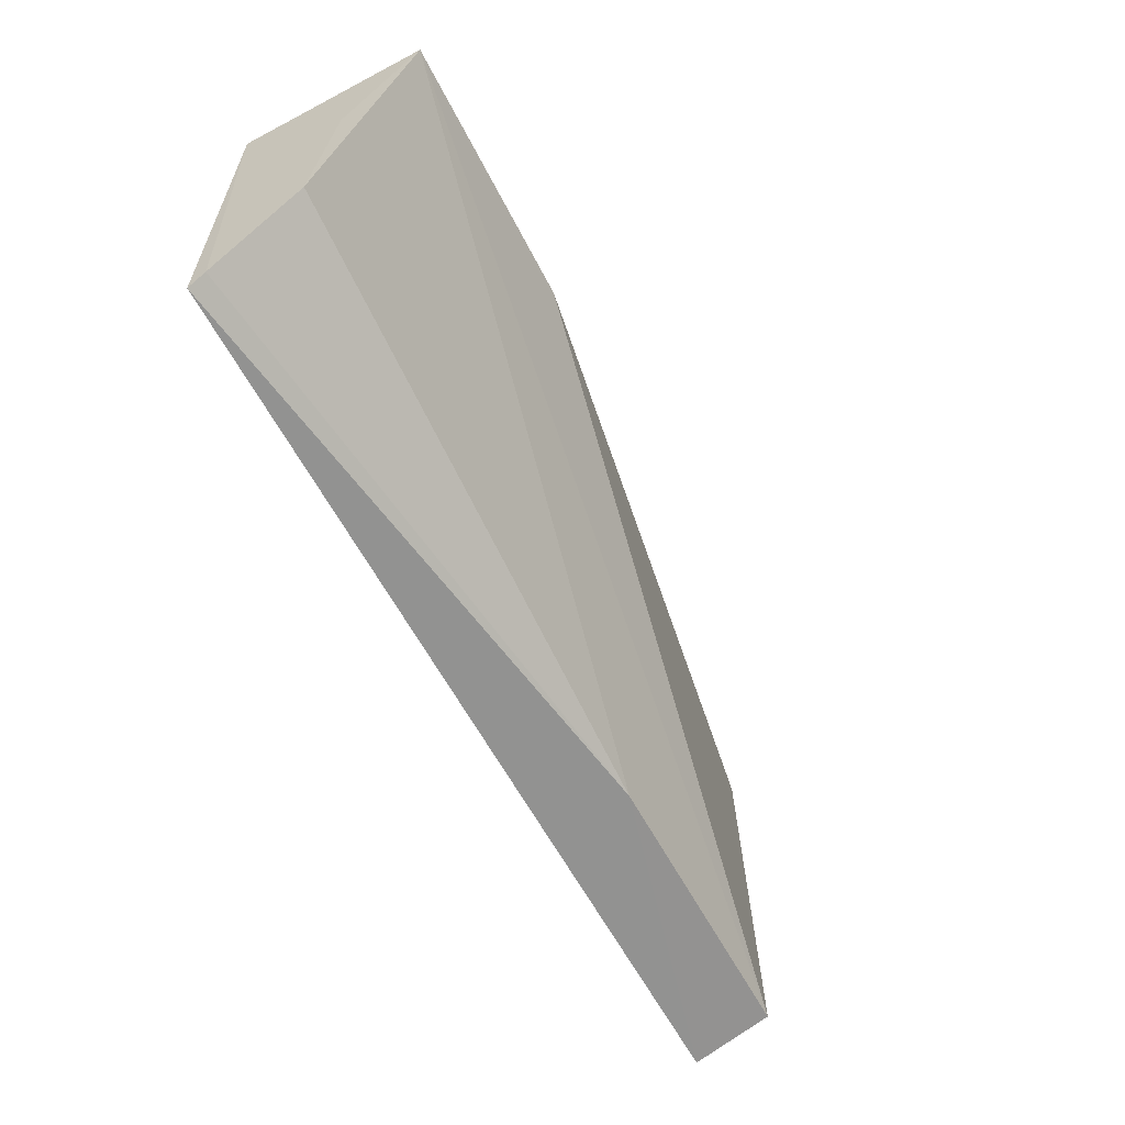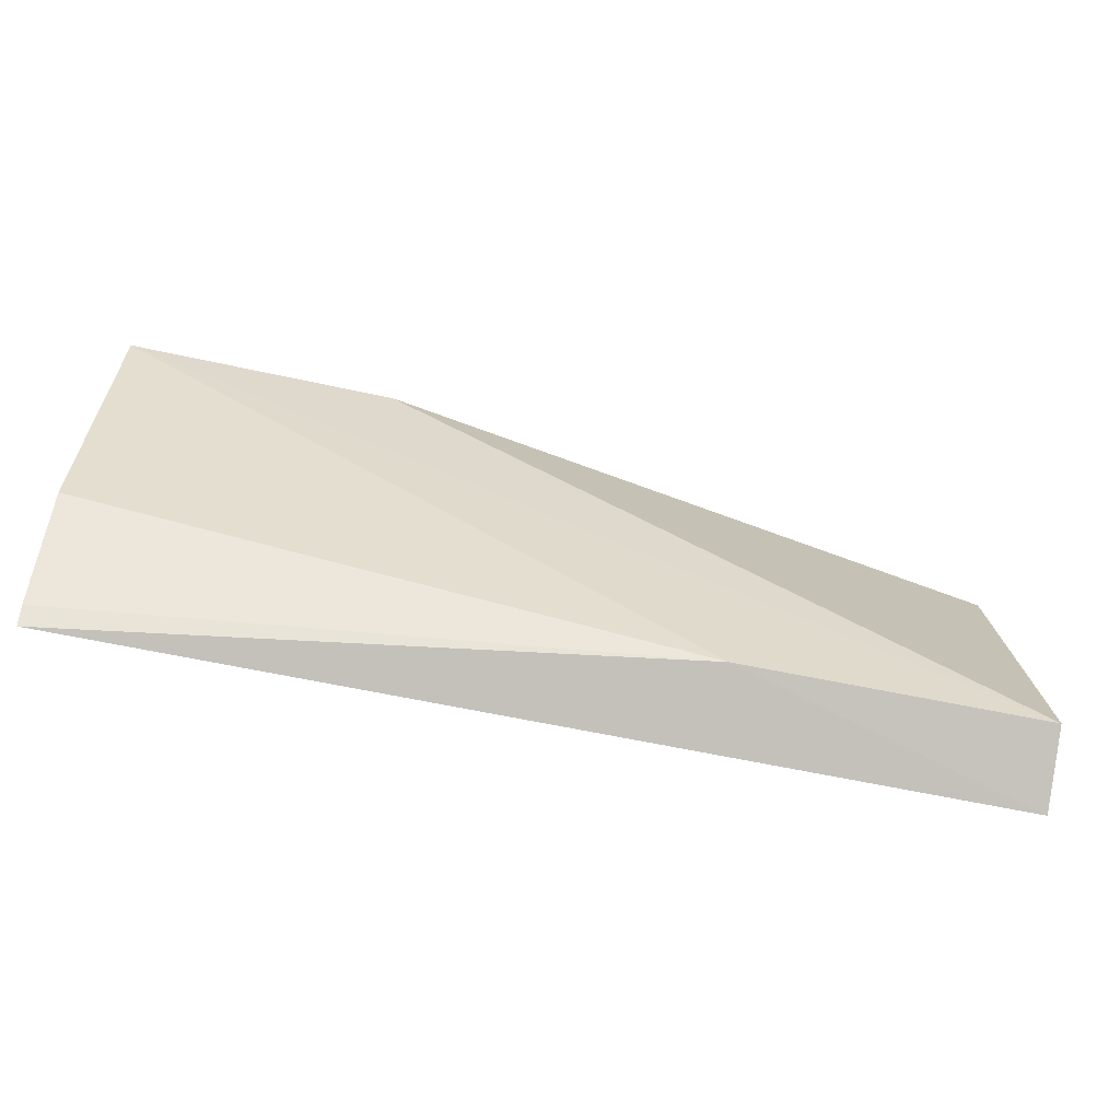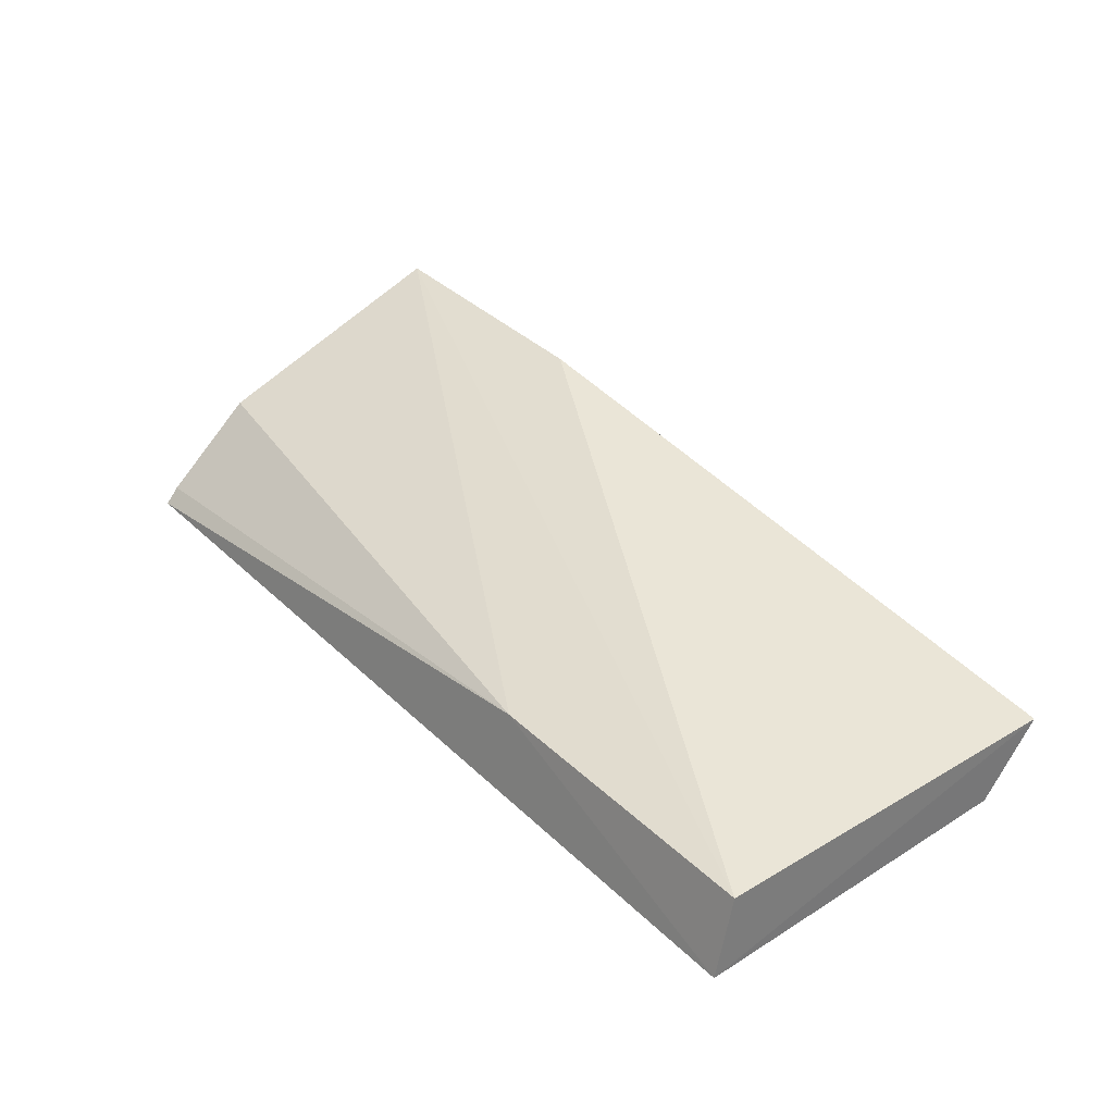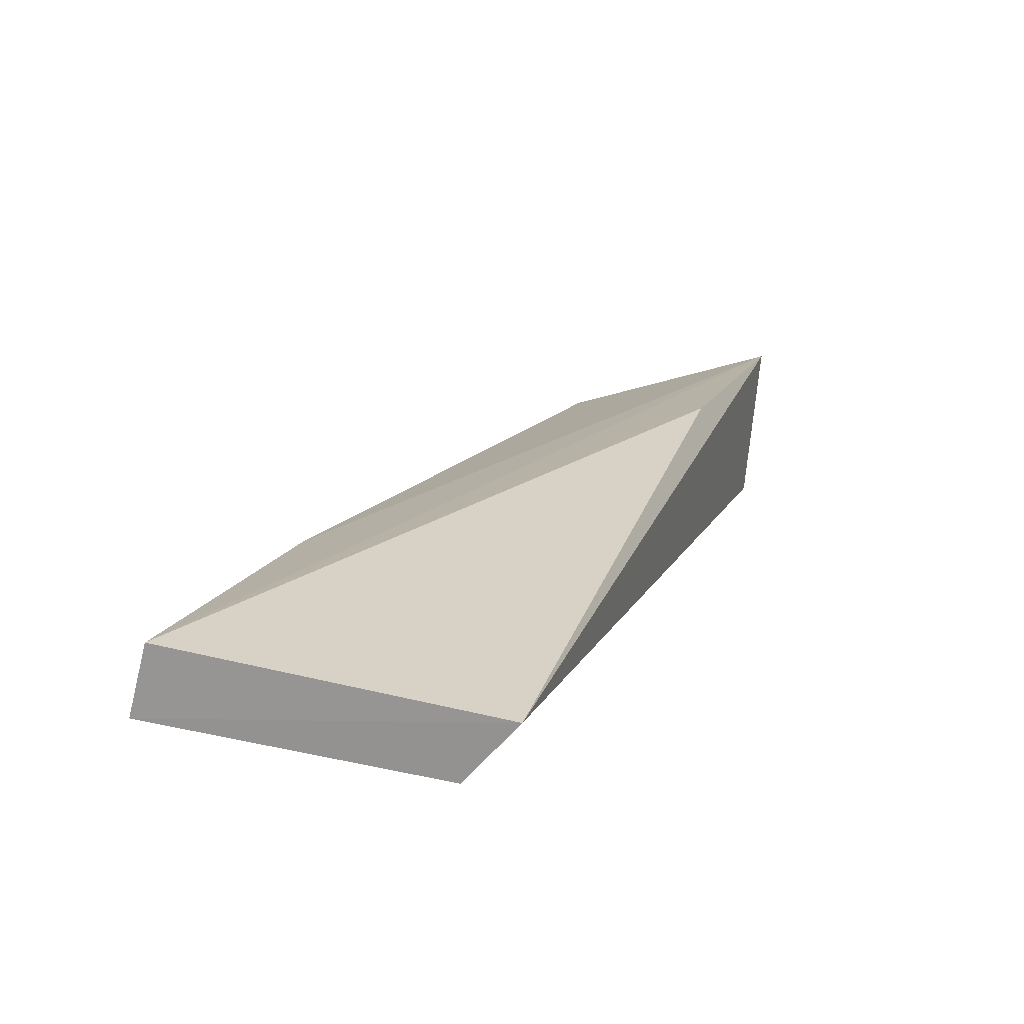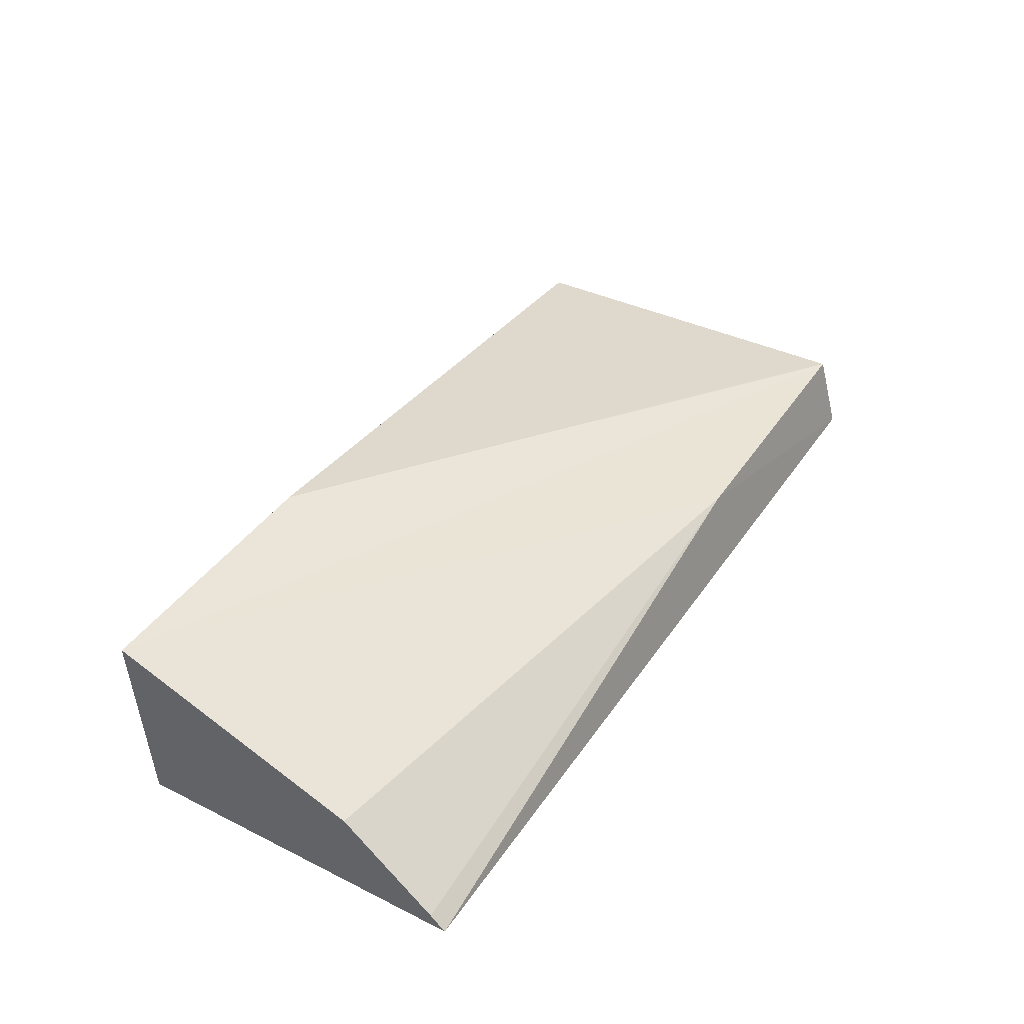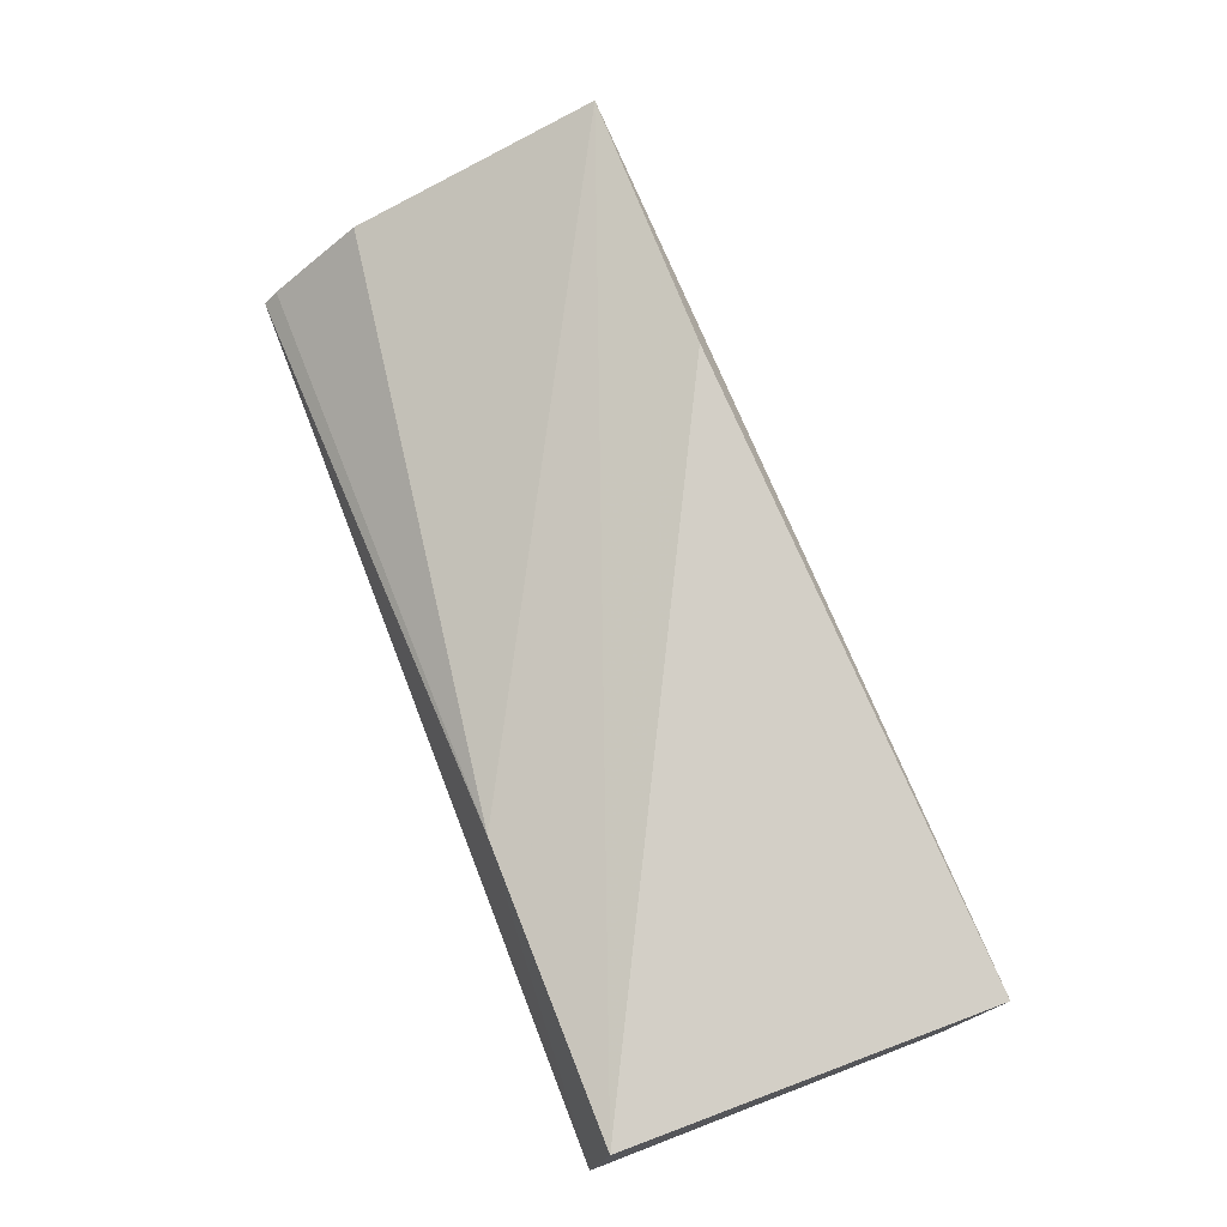
<metadata>
{"format":"obj","ext":"obj","renderer":"f3d","projection":"perspective","resolution":1024,"background":"white","views":[{"elev":-60.0,"azim":117.4,"up":"+Z"},{"elev":-73.8,"azim":168.7,"up":"+Z"},{"elev":36.4,"azim":-128.9,"up":"+Y"},{"elev":18.6,"azim":-66.9,"up":"+Y"},{"elev":40.4,"azim":121.3,"up":"+Y"},{"elev":73.9,"azim":-110.9,"up":"+Y"}]}
</metadata>
<code>
v 0.001136 0.02876 0.02342
v 0.001165 0.01758 0.02243
v 0.001198 0.0175 0.00119
v -0.05537 0.01755 0.001595
v -0.0553 0.02186 0.02648
v -0.05538 0.01762 0.0229
v -0.03651 0.02246 0.002674
v 0.001269 0.02323 0.007825
v -0.05515 0.02248 0.002917
v 0.001231 0.0244 0.01689
v 0.001253 0.01843 0.002094
v -0.01533 0.02862 0.02356
f 5 2 1
f 6 3 2
f 6 4 3
f 6 5 4
f 6 2 5
f 7 3 4
f 8 7 1
f 9 1 7
f 9 7 4
f 9 4 5
f 10 8 1
f 10 1 2
f 10 2 8
f 11 8 2
f 11 2 3
f 11 3 7
f 11 7 8
f 12 9 5
f 12 5 1
f 12 1 9

</code>
